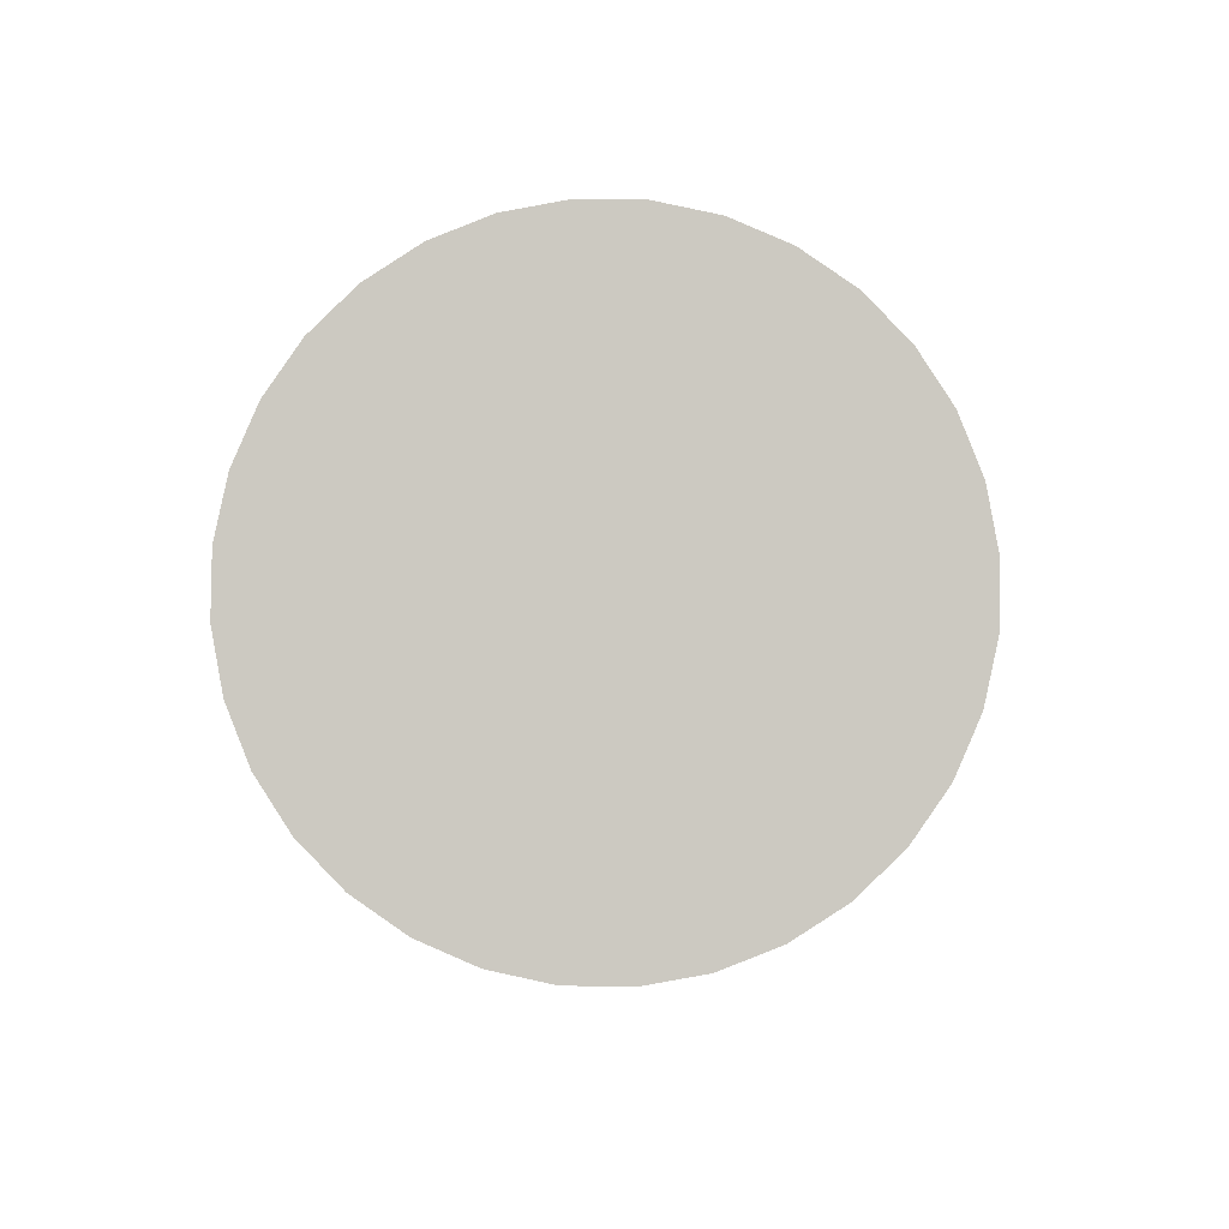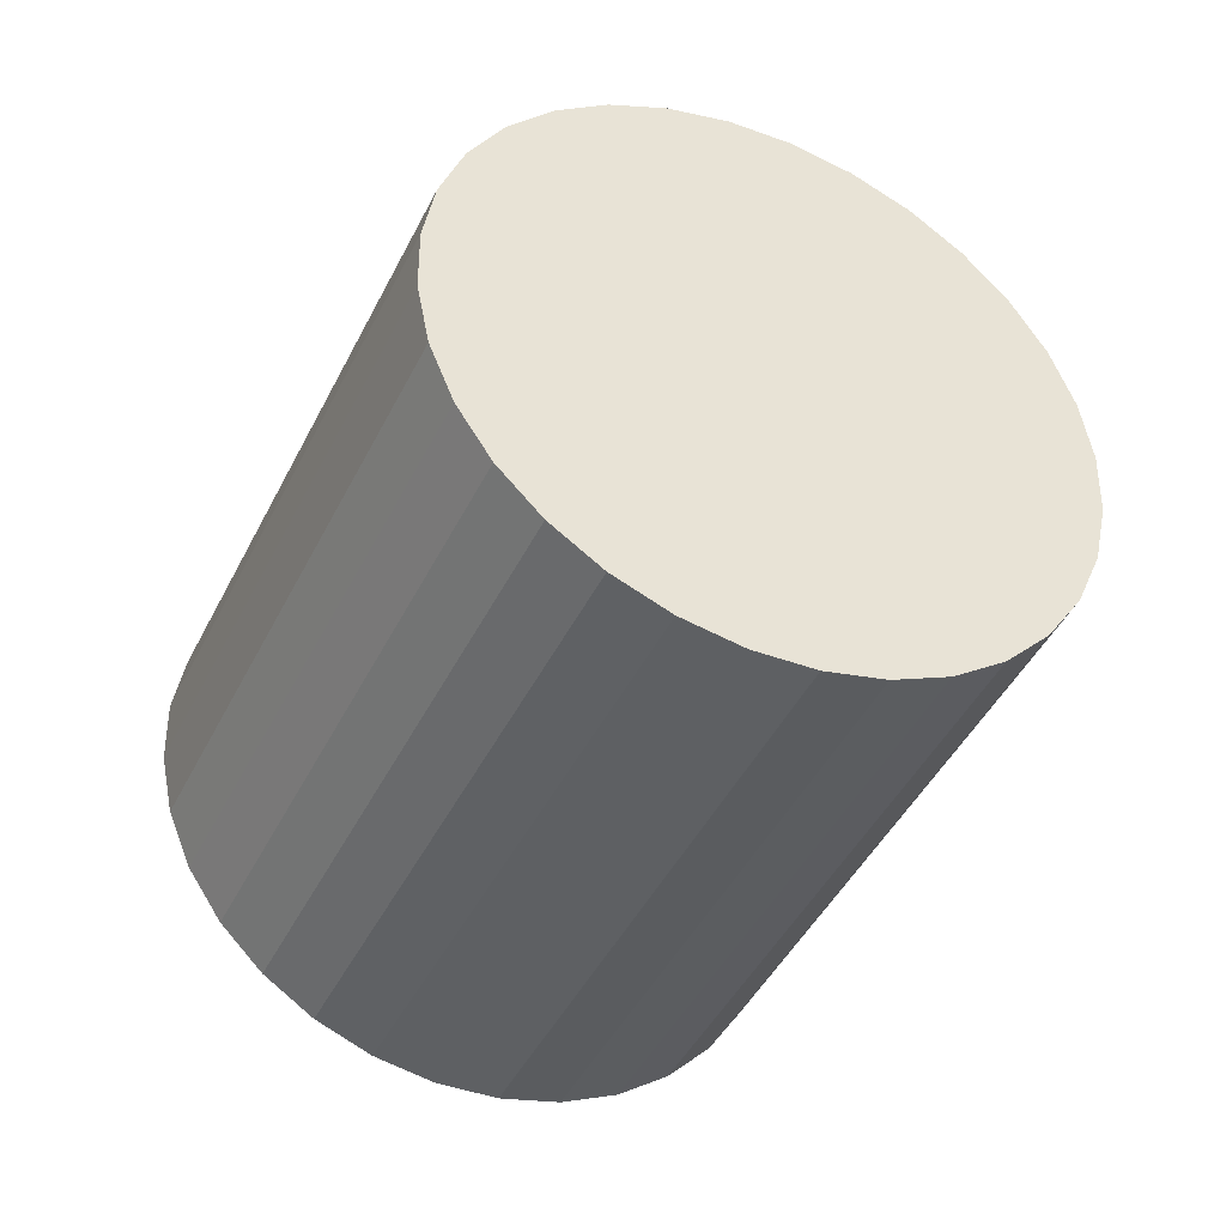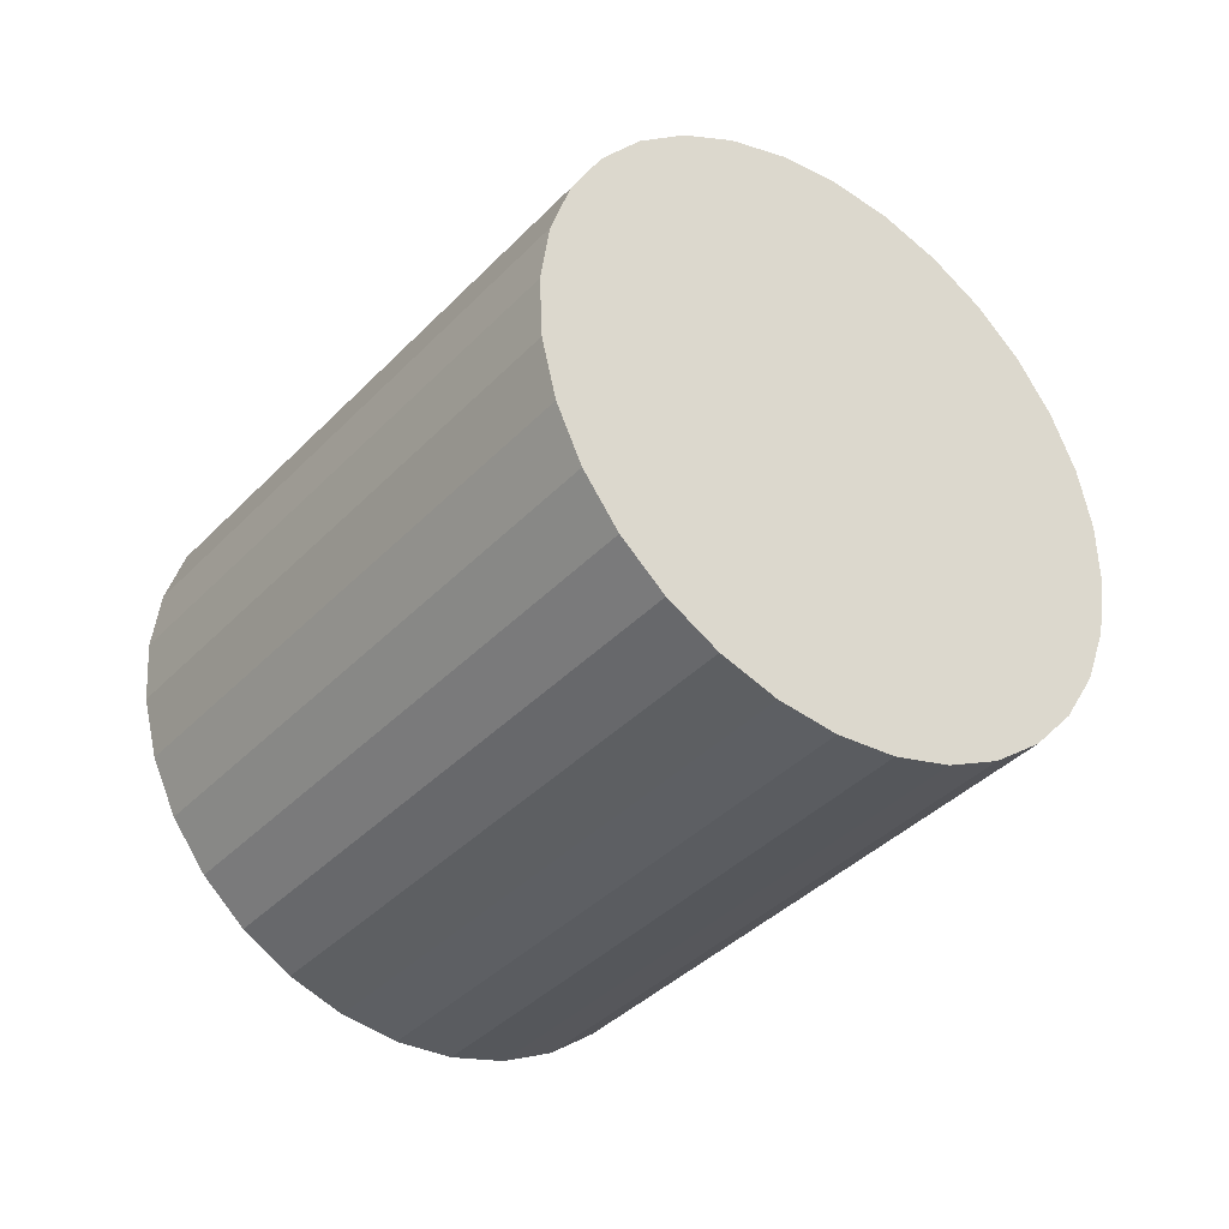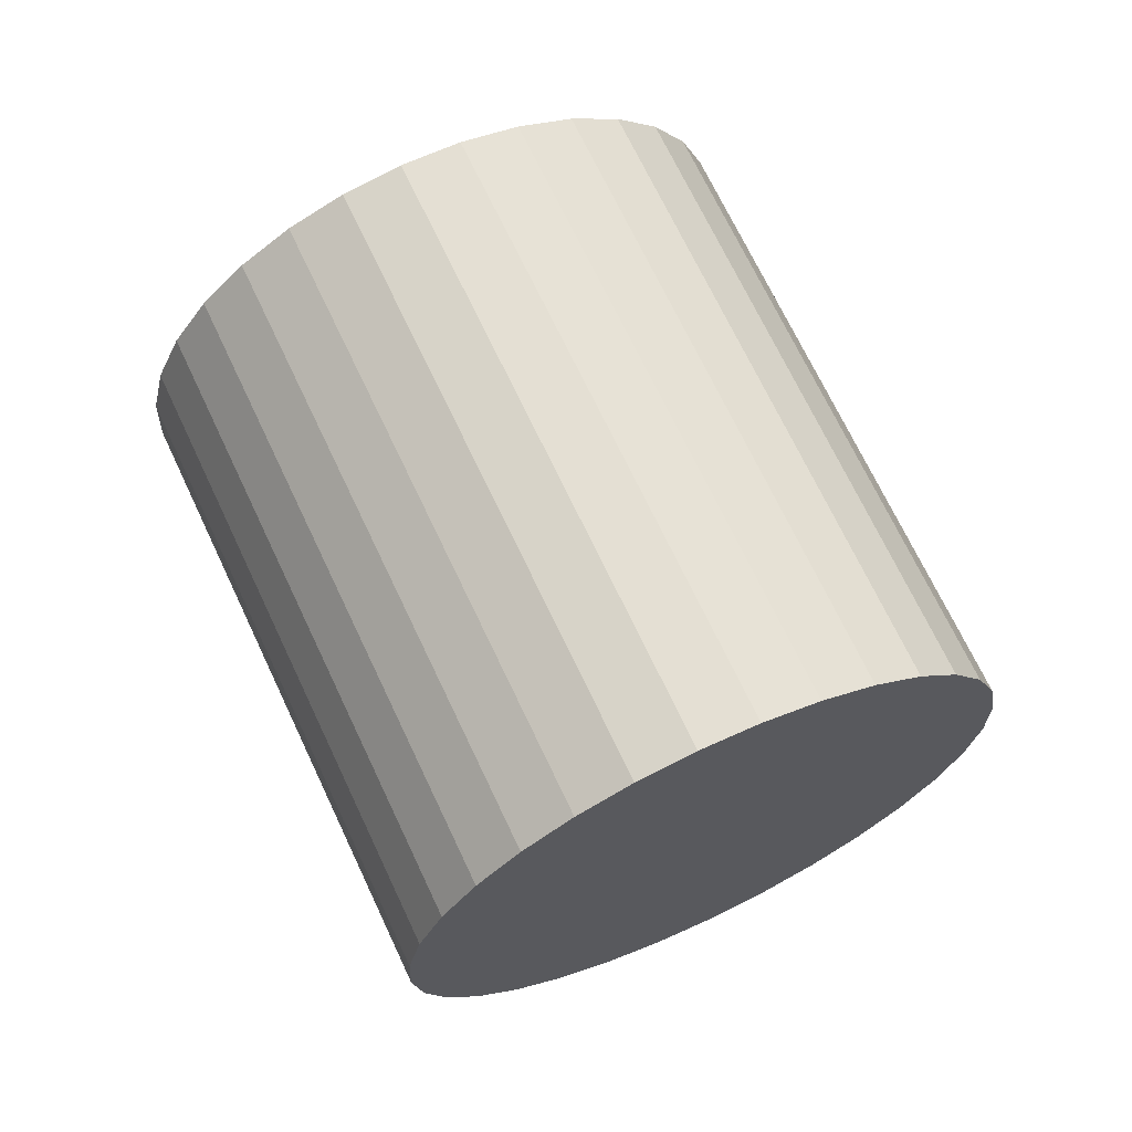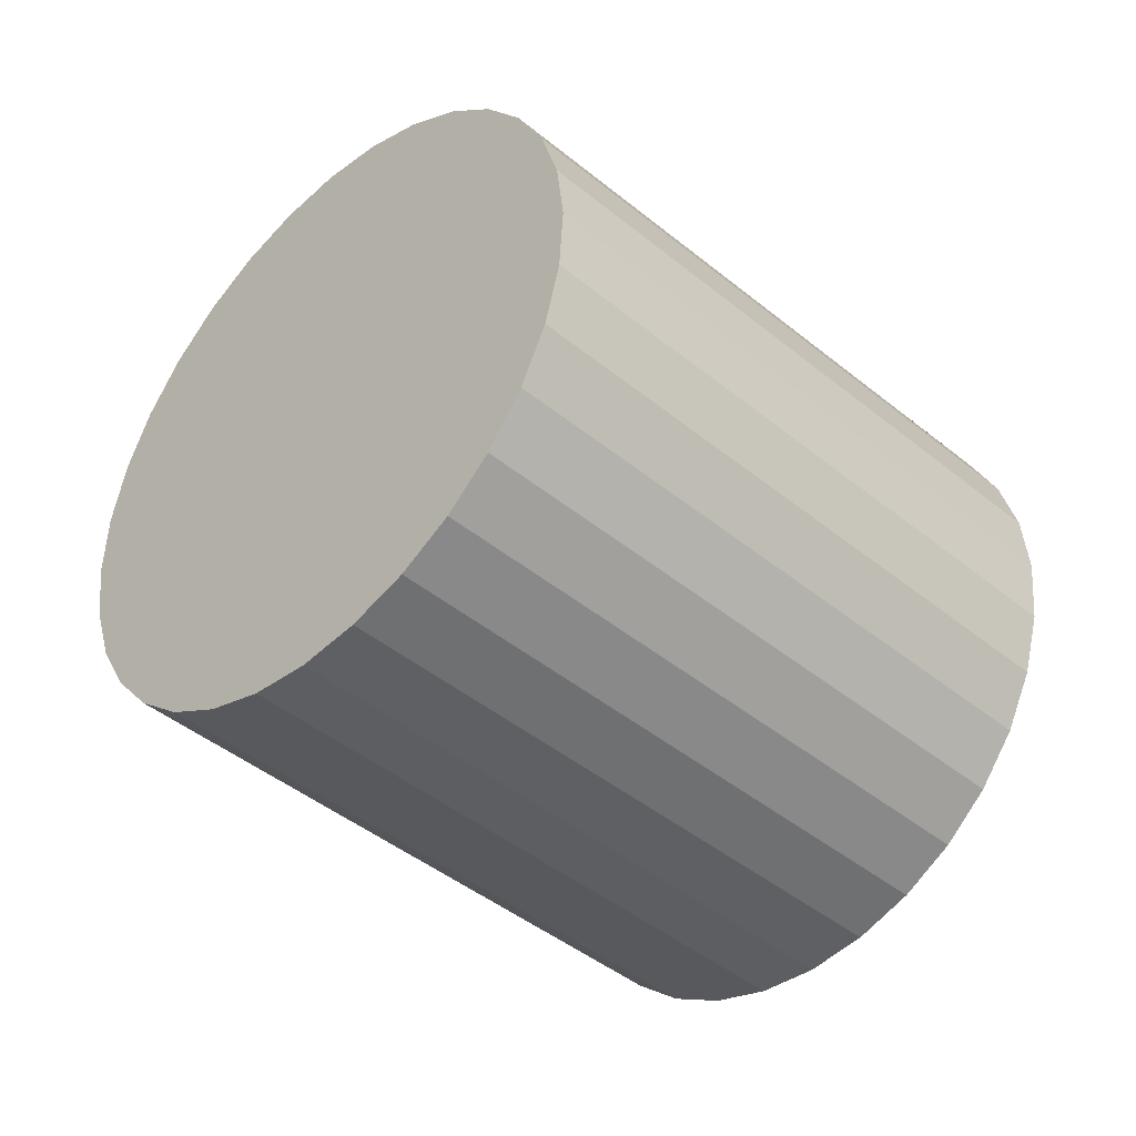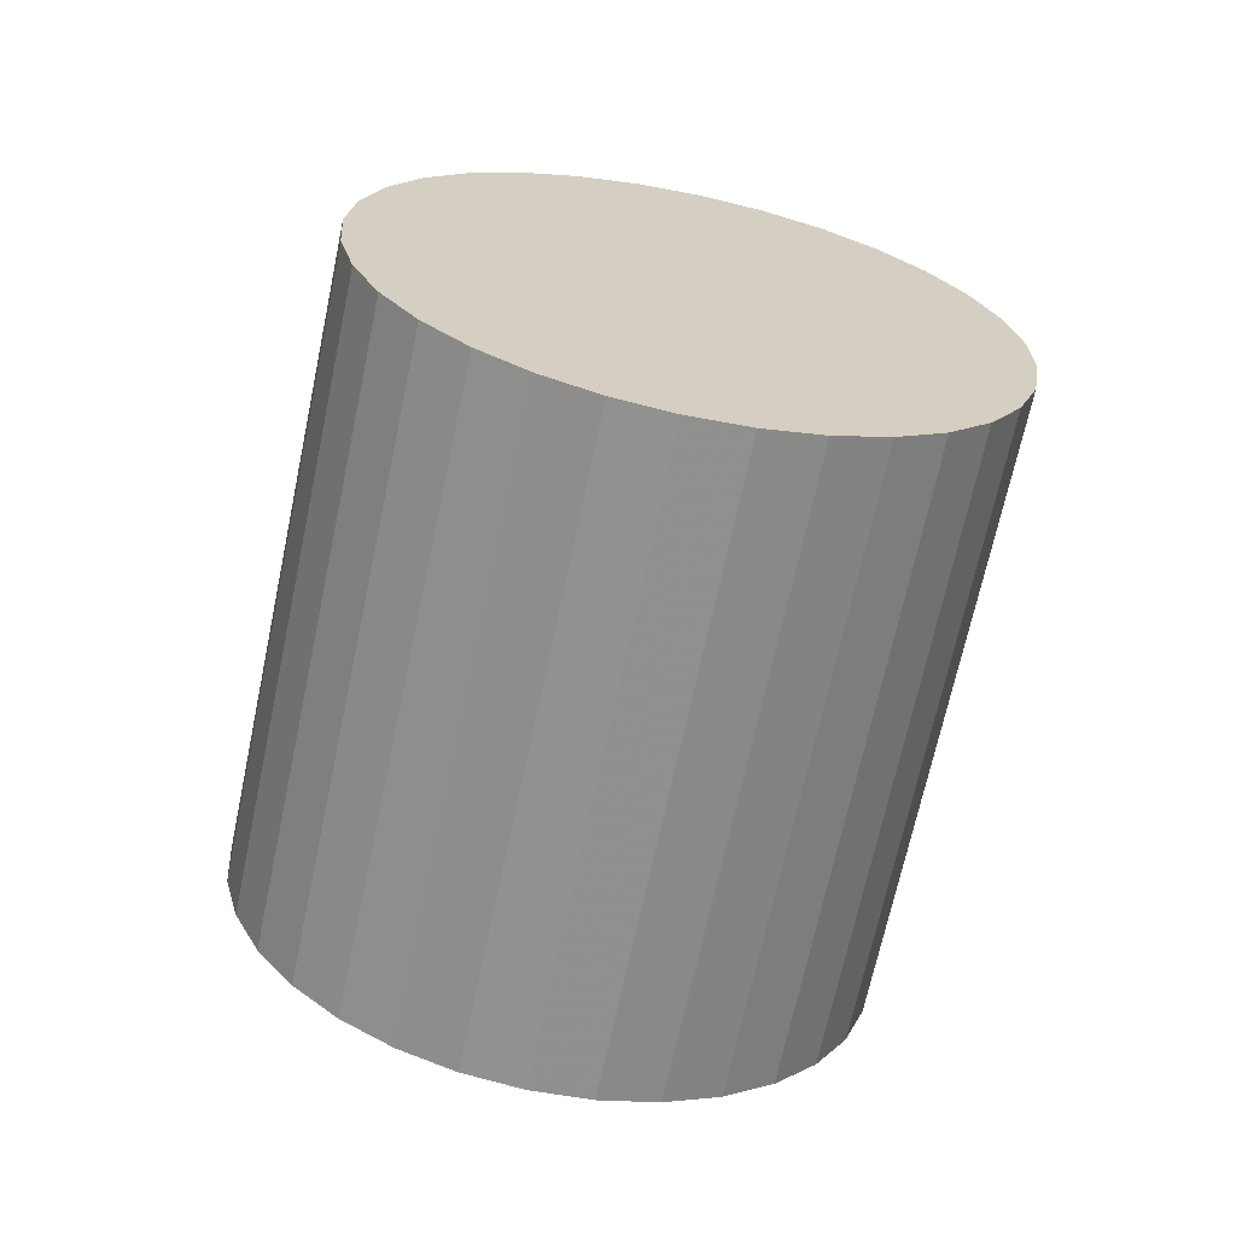
<metadata>
{"format":"obj","ext":"obj","renderer":"f3d","projection":"perspective","resolution":1024,"background":"white","views":[{"elev":20.6,"azim":-149.9,"up":"+Z"},{"elev":-15.5,"azim":-178.0,"up":"+Z"},{"elev":50.9,"azim":-132.8,"up":"+Y"},{"elev":5.6,"azim":88.2,"up":"+Y"},{"elev":-6.3,"azim":-100.9,"up":"+Z"},{"elev":59.2,"azim":153.0,"up":"+Y"}]}
</metadata>
<code>
v 0.2998 -0.5523 -0.2807
v 0.7618 -0.1557 -0.5675
v 0.1622 0.9489 -0.00612
v -0.2998 0.5523 0.2807
v 0.6765 -0.151 -0.668
v 0.07684 0.9536 -0.1066
v 0.5767 -0.1616 -0.7537
v -0.02296 0.943 -0.1923
v 0.4663 -0.1873 -0.8211
v -0.1334 0.9173 -0.2597
v 0.3494 -0.227 -0.8678
v -0.2502 0.8776 -0.3064
v 0.2307 -0.2792 -0.8919
v -0.369 0.8254 -0.3305
v 0.1146 -0.3419 -0.8926
v -0.4851 0.7627 -0.3312
v 0.005613 -0.4127 -0.8697
v -0.594 0.6919 -0.3083
v -0.09205 -0.4888 -0.8242
v -0.6917 0.6158 -0.2628
v -0.1747 -0.5674 -0.7578
v -0.7743 0.5372 -0.1964
v -0.239 -0.6454 -0.6731
v -0.8387 0.4592 -0.1117
v -0.2827 -0.7199 -0.5732
v -0.8823 0.3848 -0.01186
v -0.304 -0.7878 -0.4622
v -0.9036 0.3168 0.0992
v -0.302 -0.8468 -0.3442
v -0.9017 0.2578 0.2172
v -0.277 -0.8944 -0.2237
v -0.8766 0.2102 0.3377
v -0.2297 -0.9289 -0.1054
v -0.8294 0.1757 0.456
v -0.1622 -0.9489 0.00612
v -0.7618 0.1557 0.5675
v -0.07684 -0.9536 0.1066
v -0.6765 0.151 0.668
v 0.02296 -0.943 0.1923
v -0.5767 0.1616 0.7537
v 0.1334 -0.9173 0.2597
v -0.4663 0.1873 0.8211
v 0.2502 -0.8776 0.3064
v -0.3494 0.227 0.8678
v 0.369 -0.8254 0.3305
v -0.2307 0.2792 0.8919
v 0.4851 -0.7627 0.3312
v -0.1146 0.3419 0.8926
v 0.594 -0.6919 0.3083
v -0.005613 0.4127 0.8697
v 0.6917 -0.6158 0.2628
v 0.09205 0.4888 0.8242
v 0.7743 -0.5372 0.1964
v 0.1747 0.5674 0.7578
v 0.8387 -0.4592 0.1117
v 0.239 0.6454 0.6731
v 0.8823 -0.3848 0.01186
v 0.2827 0.7199 0.5732
v 0.9036 -0.3168 -0.0992
v 0.304 0.7878 0.4622
v 0.9017 -0.2578 -0.2172
v 0.302 0.8468 0.3442
v 0.8766 -0.2102 -0.3377
v 0.277 0.8944 0.2237
v 0.8294 -0.1757 -0.456
v 0.2297 0.9289 0.1054
f 2 1 5
f 2 5 3
f 3 5 6
f 3 6 4
f 5 1 7
f 5 7 6
f 6 7 8
f 6 8 4
f 7 1 9
f 7 9 8
f 8 9 10
f 8 10 4
f 9 1 11
f 9 11 10
f 10 11 12
f 10 12 4
f 11 1 13
f 11 13 12
f 12 13 14
f 12 14 4
f 13 1 15
f 13 15 14
f 14 15 16
f 14 16 4
f 15 1 17
f 15 17 16
f 16 17 18
f 16 18 4
f 17 1 19
f 17 19 18
f 18 19 20
f 18 20 4
f 19 1 21
f 19 21 20
f 20 21 22
f 20 22 4
f 21 1 23
f 21 23 22
f 22 23 24
f 22 24 4
f 23 1 25
f 23 25 24
f 24 25 26
f 24 26 4
f 25 1 27
f 25 27 26
f 26 27 28
f 26 28 4
f 27 1 29
f 27 29 28
f 28 29 30
f 28 30 4
f 29 1 31
f 29 31 30
f 30 31 32
f 30 32 4
f 31 1 33
f 31 33 32
f 32 33 34
f 32 34 4
f 33 1 35
f 33 35 34
f 34 35 36
f 34 36 4
f 35 1 37
f 35 37 36
f 36 37 38
f 36 38 4
f 37 1 39
f 37 39 38
f 38 39 40
f 38 40 4
f 39 1 41
f 39 41 40
f 40 41 42
f 40 42 4
f 41 1 43
f 41 43 42
f 42 43 44
f 42 44 4
f 43 1 45
f 43 45 44
f 44 45 46
f 44 46 4
f 45 1 47
f 45 47 46
f 46 47 48
f 46 48 4
f 47 1 49
f 47 49 48
f 48 49 50
f 48 50 4
f 49 1 51
f 49 51 50
f 50 51 52
f 50 52 4
f 51 1 53
f 51 53 52
f 52 53 54
f 52 54 4
f 53 1 55
f 53 55 54
f 54 55 56
f 54 56 4
f 55 1 57
f 55 57 56
f 56 57 58
f 56 58 4
f 57 1 59
f 57 59 58
f 58 59 60
f 58 60 4
f 59 1 61
f 59 61 60
f 60 61 62
f 60 62 4
f 61 1 63
f 61 63 62
f 62 63 64
f 62 64 4
f 63 1 65
f 63 65 64
f 64 65 66
f 64 66 4
f 65 1 2
f 65 2 66
f 66 2 3
f 66 3 4

</code>
